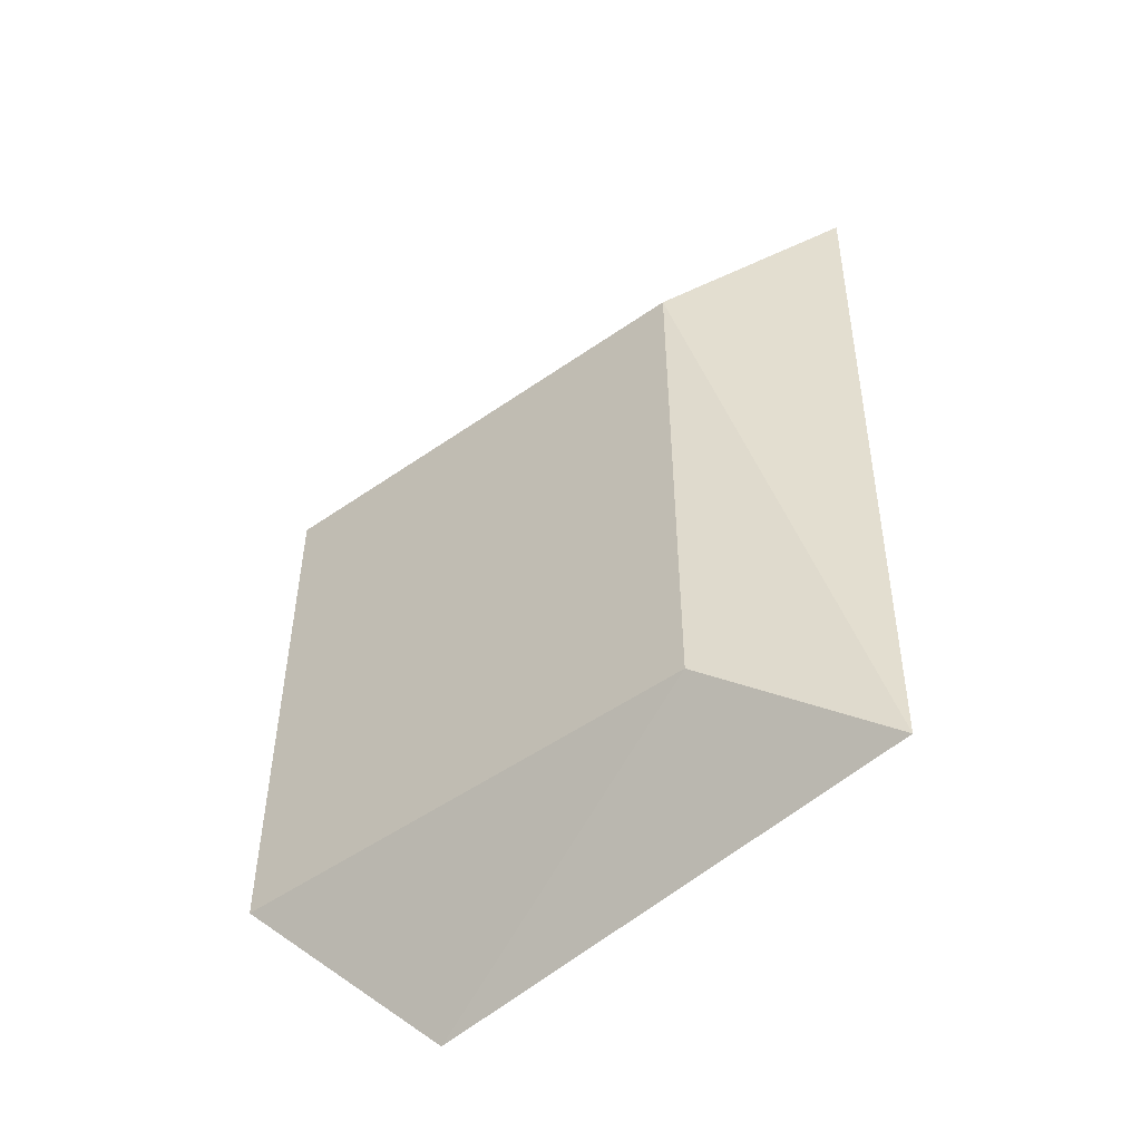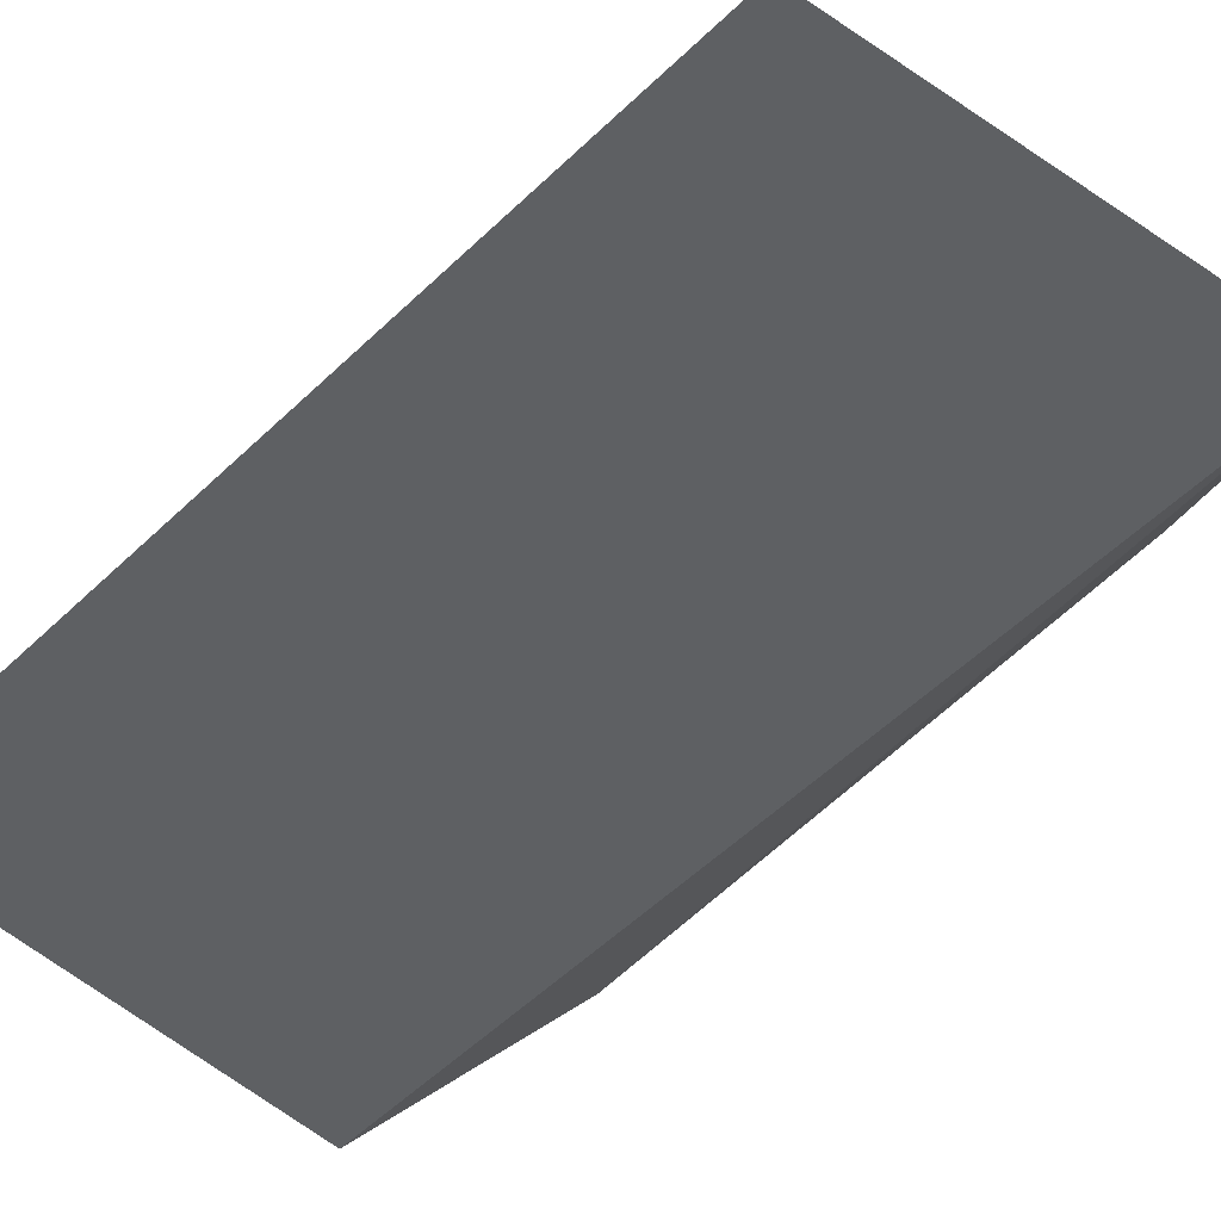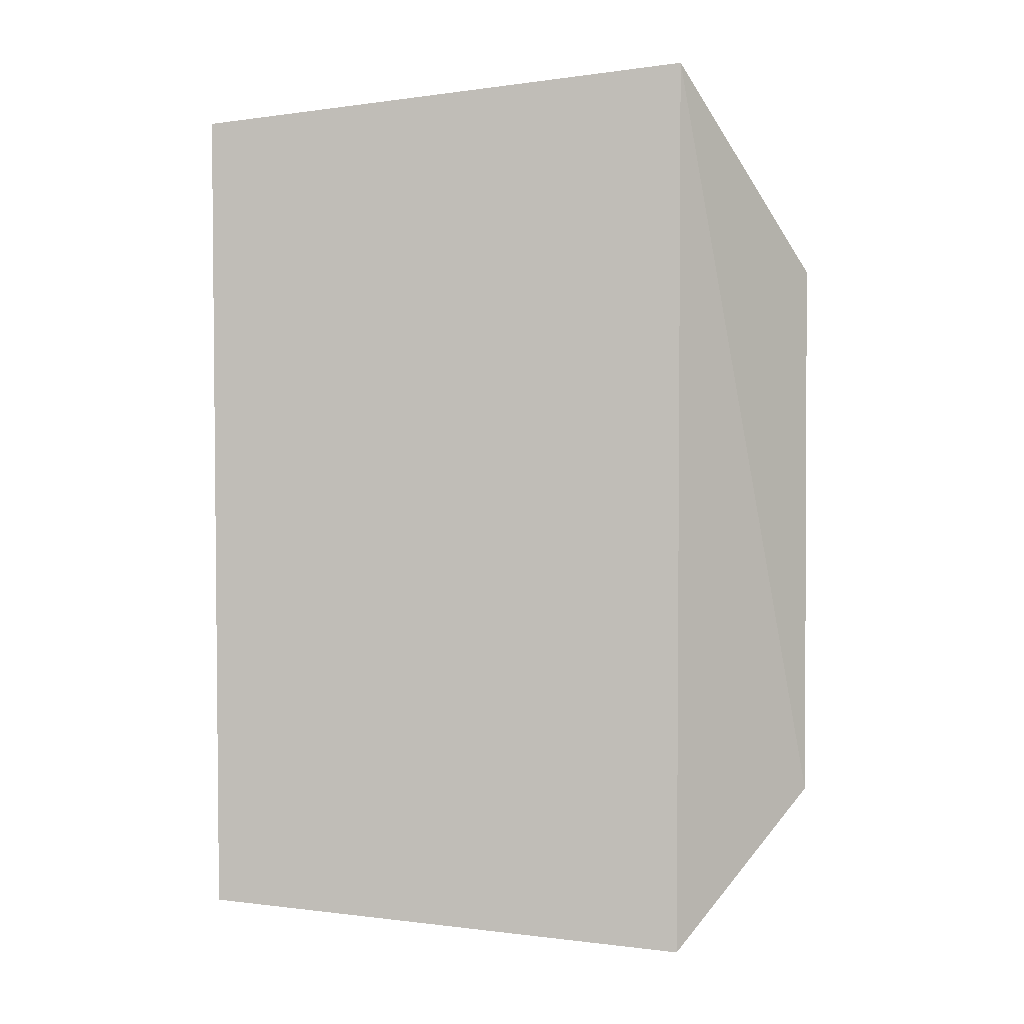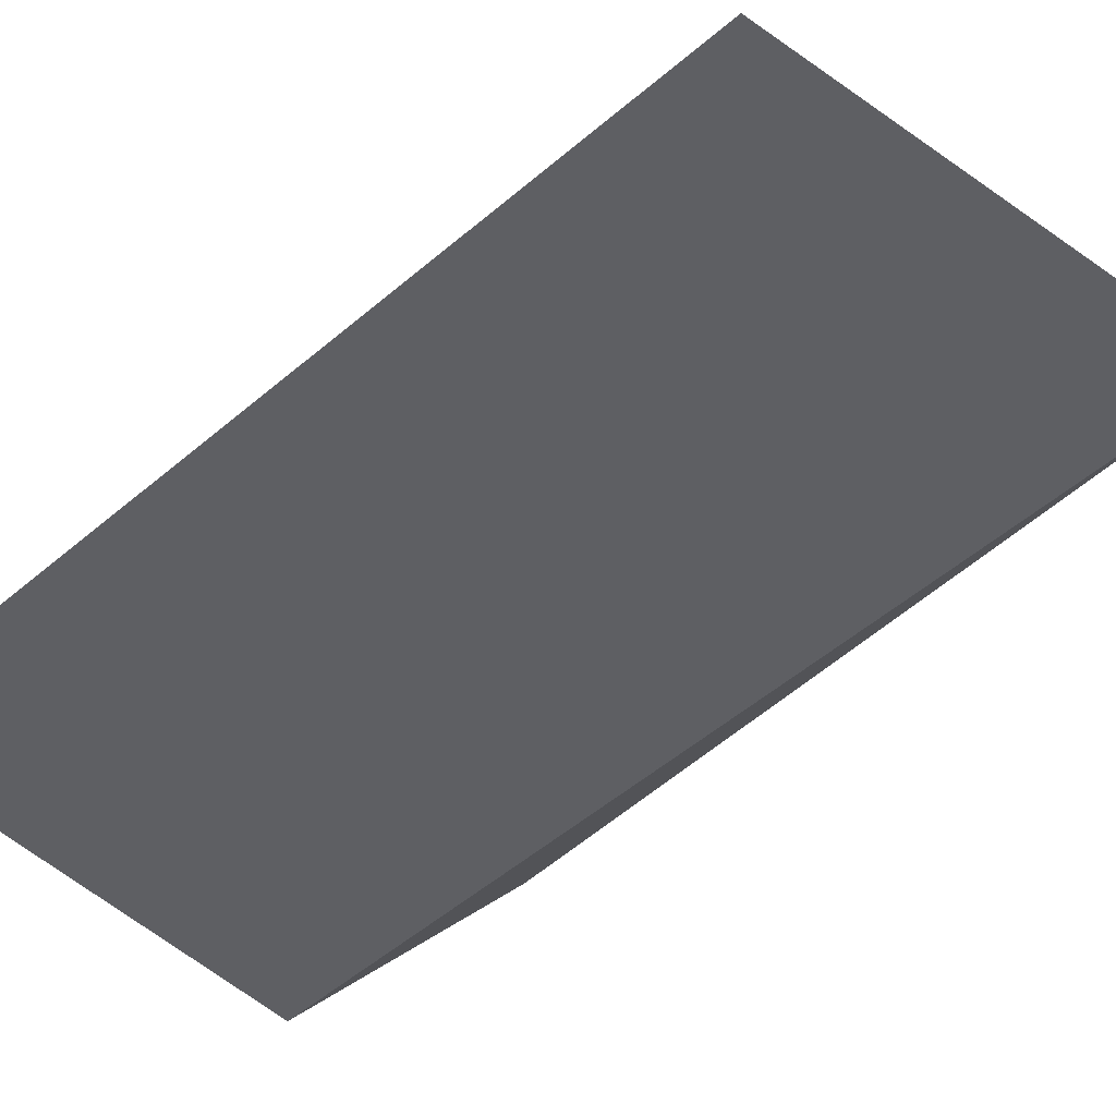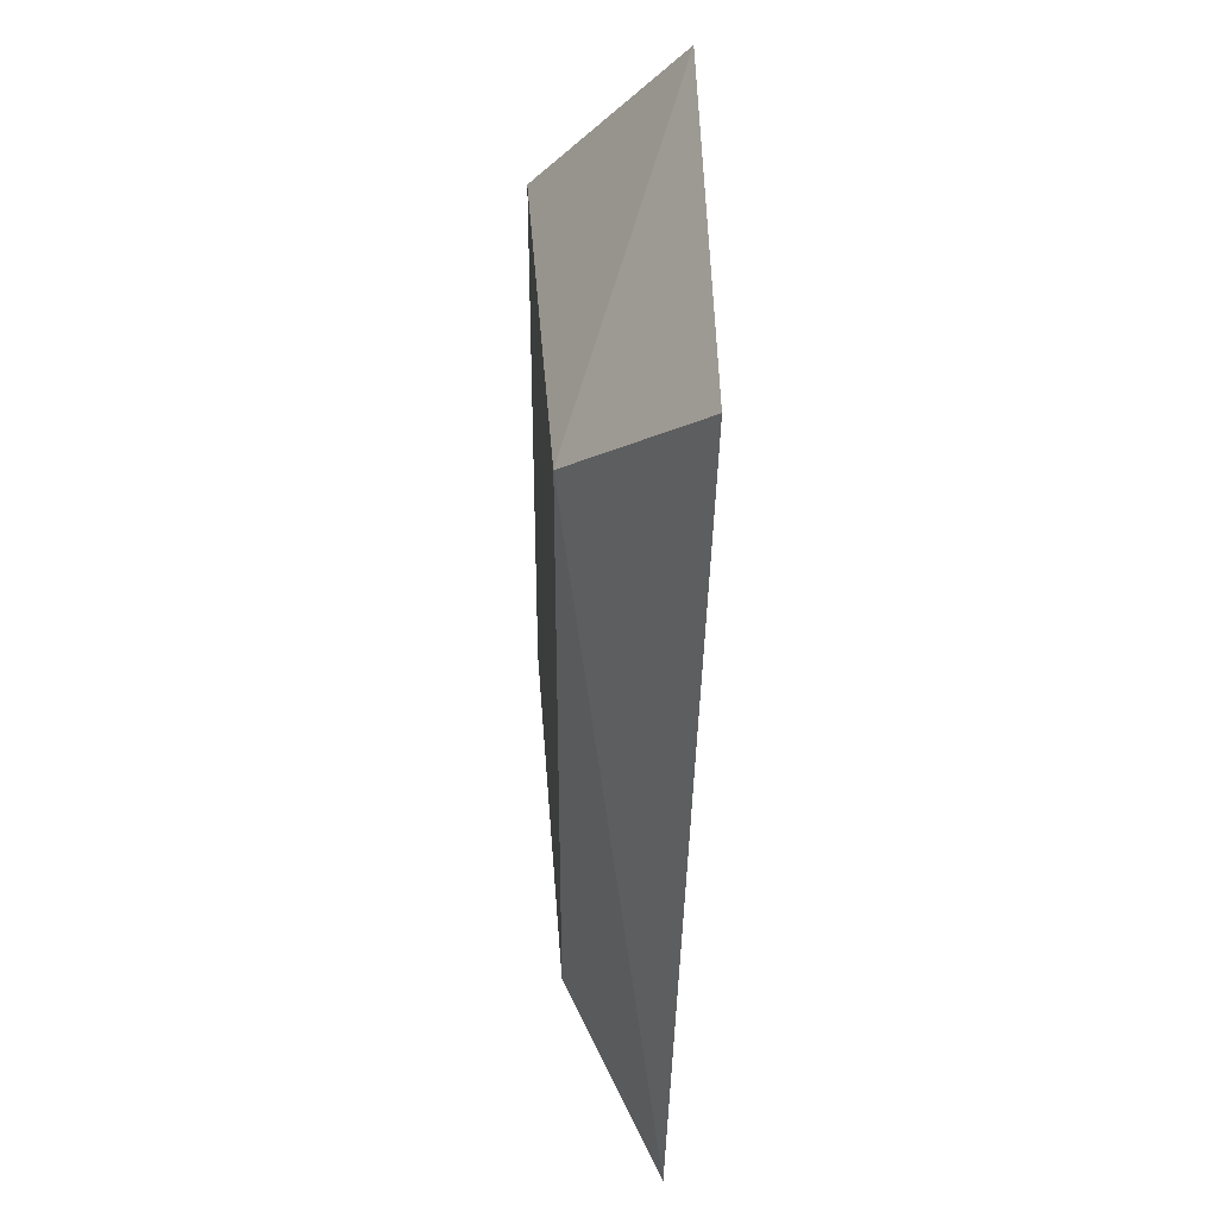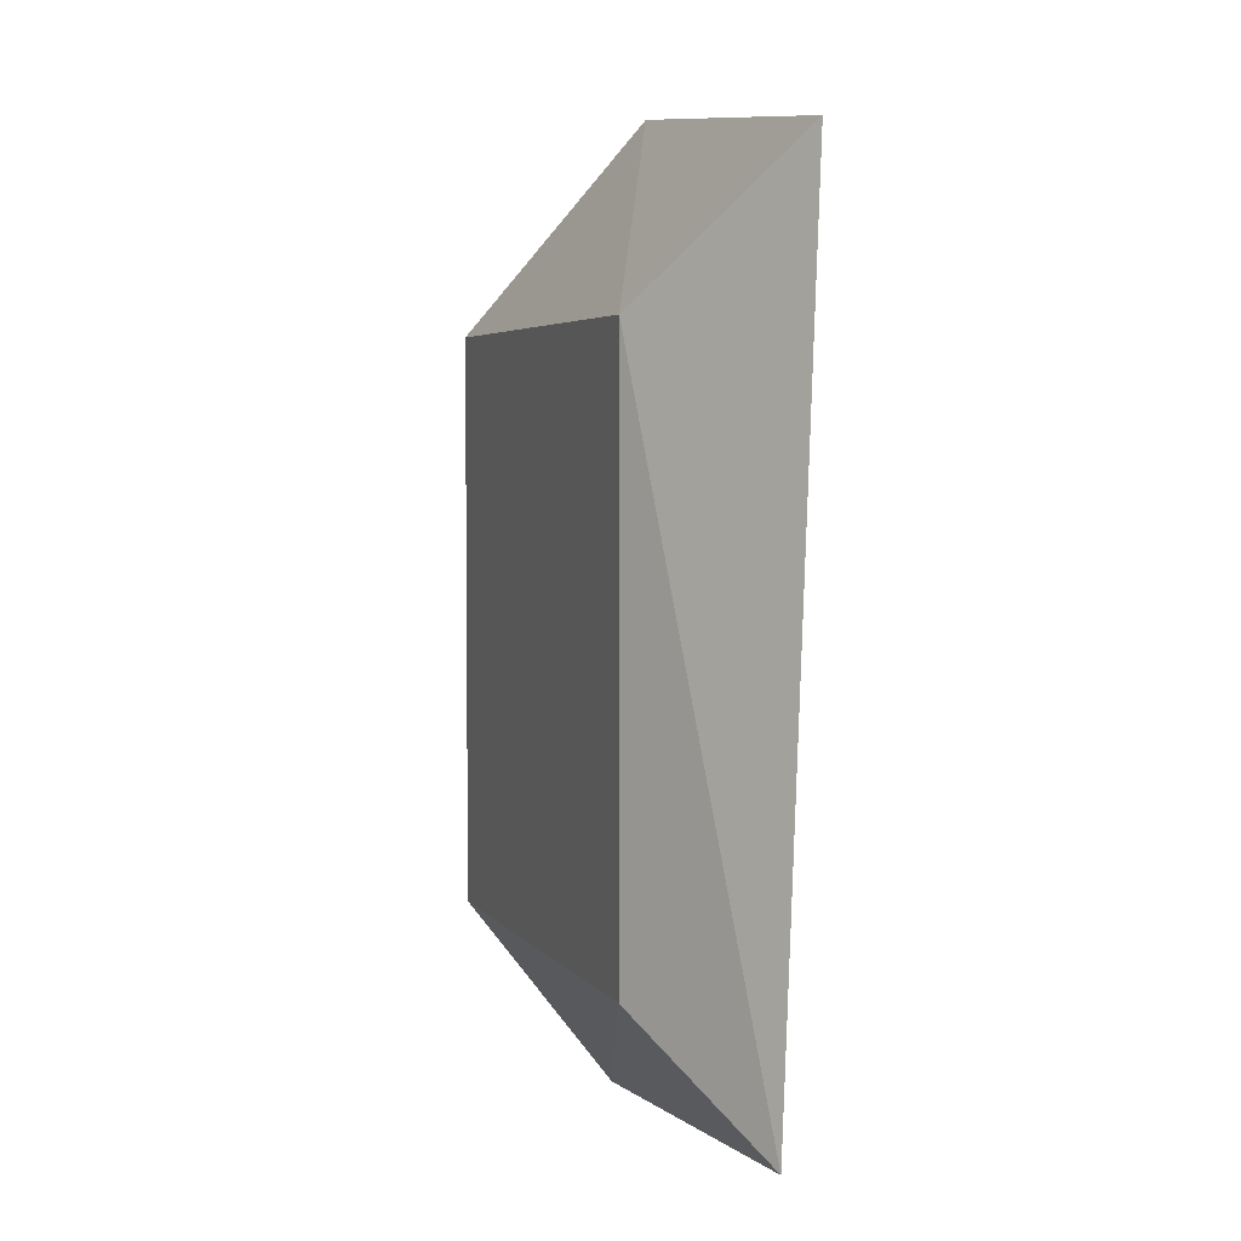
<metadata>
{"format":"obj","ext":"obj","renderer":"f3d","projection":"perspective","resolution":1024,"background":"white","views":[{"elev":-51.5,"azim":54.6,"up":"+Y"},{"elev":-60.3,"azim":135.1,"up":"+Z"},{"elev":1.5,"azim":-161.4,"up":"+Y"},{"elev":-57.2,"azim":132.6,"up":"+Z"},{"elev":37.3,"azim":103.3,"up":"+Y"},{"elev":4.2,"azim":88.7,"up":"+Y"}]}
</metadata>
<code>
v 0.233 -0.01012 0.03018
v 0.2327 0.01428 0.02932
v 0.2157 0.009952 0.03811
v 0.2186 0.01595 0.03287
v 0.2293 0.009952 0.03386
v 0.2189 -0.01157 0.03385
v 0.2293 -0.006889 0.03386
v 0.2157 -0.006889 0.03811
f 2 1 4
f 5 2 4
f 5 4 3
f 5 1 2
f 6 4 1
f 7 5 3
f 7 1 5
f 7 6 1
f 8 3 4
f 8 4 6
f 8 7 3
f 8 6 7

</code>
